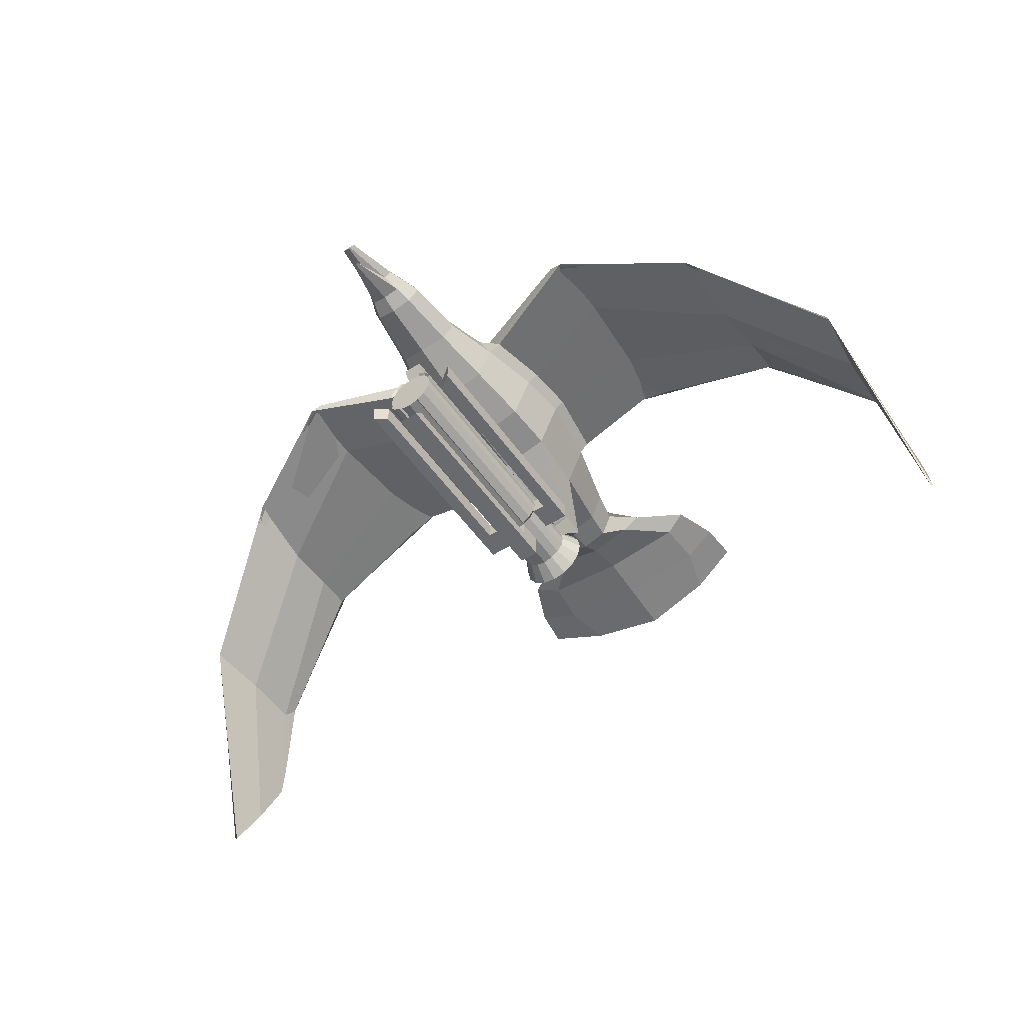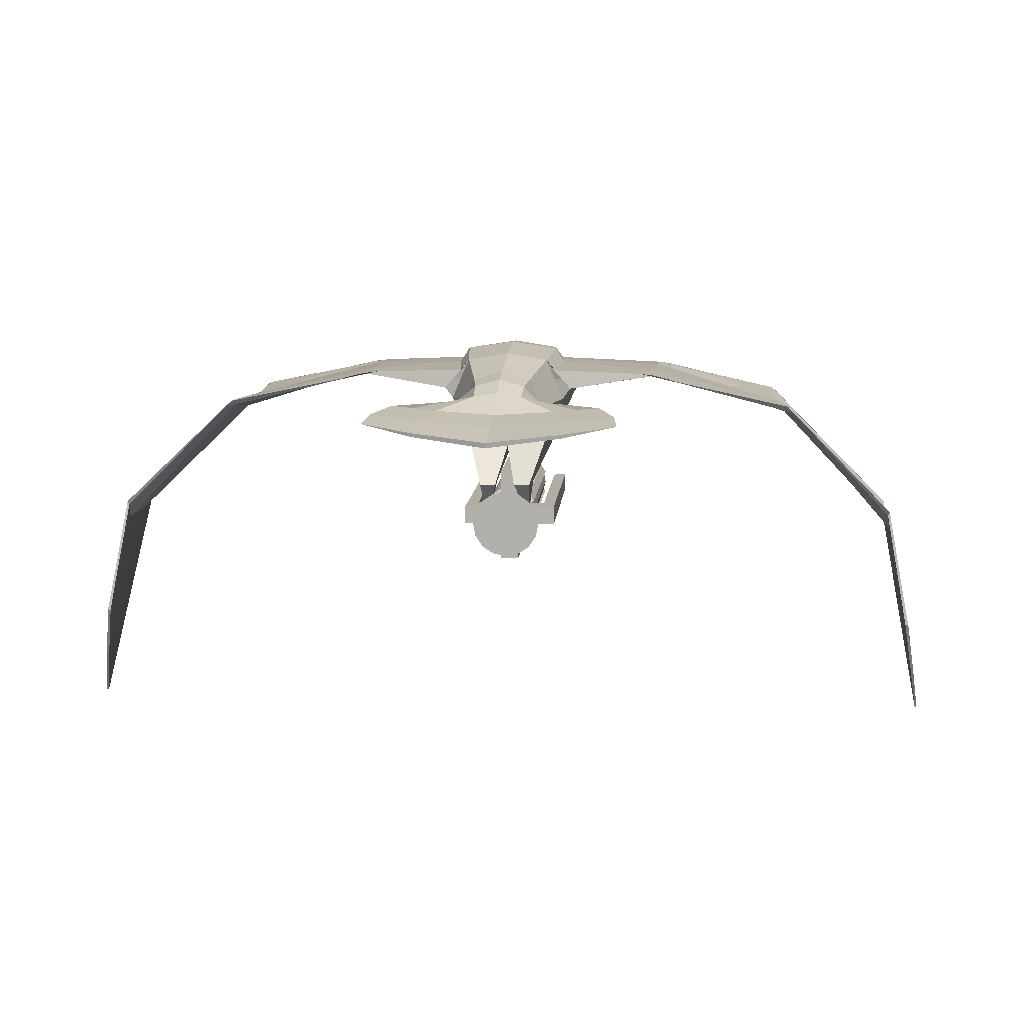
<metadata>
{"format":"obj","ext":"obj","renderer":"f3d","projection":"perspective","resolution":1024,"background":"white","views":[{"elev":-53.0,"azim":34.4,"up":"+Y"},{"elev":10.6,"azim":-175.3,"up":"+Y"}]}
</metadata>
<code>
o Cylinder
v -0.3884 0.1609 2.31
v -0.5455 0.2259 -2.342
v -0.2972 0.2972 2.31
v -0.4175 0.4175 -2.342
v -0.1609 0.3884 2.31
v -0.2259 0.5455 -2.342
v -0.3884 0.1609 -2.012
v -0.3884 0.1609 -1.789
v -0.3884 0.1609 -1.065
v -0.2973 0.2972 -2.012
v -0.2973 0.2972 -1.789
v -0.2972 0.2972 -1.065
v -0.1609 0.3884 -2.012
v -0.1609 0.3884 -1.789
v -0.1609 0.3884 -1.065
v -0.3884 0.1609 -1.486
v -0.2972 0.2972 -1.486
v -0.1609 0.3884 -1.486
v -0.1609 0.8117 -1.065
v -0.1609 0.8117 -1.486
v -0.8194 0.1609 -1.065
v -0.8194 0.1609 -1.486
v -0.1609 0.6169 -1.486
v -0.1609 0.6169 -1.065
v -0.6092 0.1609 -1.486
v -0.6092 0.1609 -1.065
v -0.8194 0.1609 2.31
v -0.6092 0.1609 2.154
v -0.4181 0.1906 2.342
v -0.327 0.327 2.342
v -0.1906 0.4181 2.342
v -0.4181 0.1906 -1.012
v -0.327 0.327 -1.012
v -0.1906 0.4181 -1.012
v -0.1609 0.8117 2.31
v -0.1609 0.6169 2.154
v -0.4204 0 2.31
v -0.5904 0 -2.342
v -0.3884 -0.1609 2.31
v -0.5455 -0.2259 -2.342
v -0.2972 -0.2972 2.31
v -0.4175 -0.4175 -2.342
v -0.1609 -0.3884 2.31
v -0.2259 -0.5455 -2.342
v -0.4204 0 -2.012
v -0.4204 0 -1.789
v -0.4204 0 -1.065
v -0.3884 -0.1609 -2.012
v -0.3884 -0.1609 -1.789
v -0.3884 -0.1609 -1.065
v -0.2972 -0.2972 -2.012
v -0.2972 -0.2972 -1.789
v -0.2972 -0.2972 -1.065
v -0.1609 -0.3884 -2.012
v -0.1609 -0.3884 -1.789
v -0.1609 -0.3884 -1.065
v -0.4204 0 -1.486
v -0.3884 -0.1609 -1.486
v -0.2972 -0.2972 -1.486
v -0.1609 -0.3884 -1.486
v -0.1609 -0.8117 -1.065
v -0.1609 -0.8117 -1.486
v -0.8194 0 -1.065
v -0.8194 -0.1609 -1.065
v -0.8194 0 -1.486
v -0.8194 -0.1609 -1.486
v -0.1609 -0.6169 -1.486
v -0.1609 -0.6169 -1.065
v -0.6092 0 -1.486
v -0.6092 -0.1609 -1.486
v -0.6092 -0.1609 -1.065
v -0.6092 0 -1.065
v -0.8194 -0 2.31
v -0.8194 -0.1609 2.31
v -0.6092 -0.1609 2.154
v -0.6092 -0 2.154
v -0.4181 -0.1906 2.342
v -0.327 -0.327 2.342
v -0.1906 -0.4181 2.342
v -0.4181 -0.1906 -1.012
v -0.327 -0.327 -1.012
v -0.1906 -0.4181 -1.012
v -0.1609 -0.8117 2.31
v -0.1609 -0.6169 2.154
v -1.217 2.123 -6.032
v -0.03297 2.184 4.381
v -1.212 2.184 -6.039
v -0.08241 2.235 4.371
v -2.084 2.276 -5.707
v -0.1177 2.201 4.378
v -1.357 2.282 -4.603
v -0.7057 2.151 -3.947
v -0.4252 1.805 -3.544
v -0.4919 1.732 -3.03
v -0.7 1.524 -1.877
v -0.8041 1.422 -0.7449
v -0.7507 1.482 0.07177
v -0.6025 1.663 1.057
v -0.4435 1.867 2.001
v -0.3365 1.981 2.96
v -0.1874 2.173 3.514
v -0.9835 2.357 -4.618
v -0.4062 2.523 -3.998
v -0.4198 2.648 -3.544
v -0.4919 2.715 -3.03
v -0.7017 2.929 -1.877
v -0.8042 3.025 -0.7449
v -0.7507 2.965 0.07177
v -0.6026 2.784 1.057
v -0.4506 2.571 1.933
v -0.3365 2.642 2.841
v -0.1874 2.541 3.441
v -1.756 2.407 -4.435
v -0.9944 2.363 -3.97
v -0.6028 2.232 -3.544
v -0.7027 2.224 -3.03
v -0.998 2.23 -1.877
v -1.147 2.224 -0.7449
v -1.068 2.224 0.07177
v -0.8415 2.228 1.057
v -0.6017 2.218 1.936
v -0.4808 2.312 2.9
v -0.2677 2.357 3.477
v -1.418 2.219 -5.317
v -1.189 2.289 -5.329
v -2.026 2.347 -5.106
v -1.214 2.154 -6.036
v -0.1684 0.7548 -2.114
v -0.4813 0.7548 -2.114
v -0.4408 0.7548 -2.555
v -0.1684 0.7548 -2.555
v -0.262 2.081 3.239
v -0.262 2.595 3.138
v -0.3743 2.338 3.189
v -0.03099 1.961 4.144
v -0.04332 1.955 4.145
v -1.648 2.23 -5.873
v -0.1001 2.218 4.374
v -1.37 2.386 -4.526
v -0.6966 2.441 -3.984
v -0.5103 2.439 -3.544
v -0.5973 2.47 -3.03
v -0.8504 2.582 -1.877
v -5.04 1.875 -0.5688
v -6.809 0.09179 -1.701
v -0.7225 2.508 1.057
v -0.5262 2.395 1.934
v -0.4086 2.477 2.87
v -0.2276 2.449 3.459
v -1.607 2.318 -5.217
v -0.3181 2.466 3.164
v -7.05 -1.014 -3.11
v -7.149 -1.528 -3.164
v -7.3 -2.387 -2.824
v -7.441 -3.224 -2.421
v -7.01 -1.021 -3.11
v -7.103 -1.536 -3.164
v -7.257 -2.395 -2.824
v -7.408 -3.23 -2.421
v -7.03 -1.018 -3.11
v -7.126 -1.532 -3.164
v -7.279 -2.391 -2.824
v -7.424 -3.227 -2.421
v -2.934 2.51 0.6002
v -1.227 2.407 0.02213
v -1.134 2.417 -1.898
v -2.643 2.648 -1.753
v -5.122 2.055 -2.146
v -6.763 0.3598 -2.892
v -6.92 0.1486 -0.6918
v -4.966 2.079 0.6898
v -2.915 2.492 1.764
v -1.018 2.418 0.9972
v -0.9893 2.583 -1.898
v -2.52 2.664 -1.753
v -5.07 2.11 -2.146
v -6.778 0.3898 -2.892
v -6.792 0.4197 -2.892
v -5.016 2.164 -2.146
v -2.397 2.679 -1.753
v -0.8434 2.746 -1.898
v -0.785 2.677 0.9972
v -6.908 0.2277 -0.6918
v -6.914 0.1882 -0.6918
v -4.912 2.123 0.6898
v -2.813 2.501 1.764
v -0.9021 2.548 0.9972
v -6.807 0.1018 -2.68
v -5.09 2.001 -1.493
v -2.843 2.569 -0.8061
v -1.289 2.411 -0.7864
v -0.9159 2.758 0.02214
v -2.695 2.596 0.6002
v -4.934 2.022 -0.5688
v -6.836 0.1847 -1.701
v -0.9543 2.789 -0.7864
v -2.577 2.644 -0.8061
v -4.973 2.144 -1.493
v -6.841 0.1778 -2.68
v -2.715 2.518 1.764
v -4.857 2.167 0.6898
v 0.3884 0.1609 2.31
v 0.5455 0.2259 -2.342
v 0.2972 0.2972 2.31
v 0.4175 0.4175 -2.342
v 0.1609 0.3884 2.31
v 0.2259 0.5455 -2.342
v 0 0.4204 2.31
v -0 0.5904 -2.342
v 0.3884 0.1609 -2.012
v 0.3884 0.1609 -1.789
v 0.3884 0.1609 -1.065
v 0.2972 0.2972 -2.012
v 0.2972 0.2972 -1.789
v 0.2972 0.2972 -1.065
v 0.1609 0.3884 -2.012
v 0.1609 0.3884 -1.789
v 0.1609 0.3884 -1.065
v -0 0.4204 -2.012
v -0 0.4204 -1.789
v -0 0.4204 -1.065
v 0.3884 0.1609 -1.486
v 0.2972 0.2972 -1.486
v 0.1609 0.3884 -1.486
v -0 0.4204 -1.486
v 0.1609 0.8117 -1.065
v -0 0.8117 -1.065
v 0.1609 0.8117 -1.486
v -0 0.8117 -1.486
v 0.8194 0.1609 -1.065
v 0.8194 0.1609 -1.486
v -0 0.6169 -1.486
v 0.1609 0.6169 -1.486
v 0.1609 0.6169 -1.065
v -0 0.6169 -1.065
v 0.6092 0.1609 -1.486
v 0.6092 0.1609 -1.065
v 0.8194 0.1609 2.31
v 0.6092 0.1609 2.154
v 0.4181 0.1906 2.342
v 0.327 0.327 2.342
v 0.1906 0.4181 2.342
v 0.4181 0.1906 -1.012
v 0.327 0.327 -1.012
v 0.1906 0.4181 -1.012
v 0.1609 0.8117 2.31
v 0 0.8117 2.31
v 0.1609 0.6169 2.154
v 0 0.6169 2.154
v 0.4204 0 2.31
v 0.5904 0 -2.342
v 0.3884 -0.1609 2.31
v 0.5455 -0.2259 -2.342
v 0.2973 -0.2972 2.31
v 0.4175 -0.4175 -2.342
v 0.1609 -0.3884 2.31
v 0.2259 -0.5455 -2.342
v 0 -0.4204 2.31
v -0 -0.5904 -2.342
v 0.4204 0 -2.012
v 0.4204 0 -1.789
v 0.4204 0 -1.065
v 0.3884 -0.1609 -2.012
v 0.3884 -0.1609 -1.789
v 0.3884 -0.1609 -1.065
v 0.2972 -0.2972 -2.012
v 0.2972 -0.2972 -1.789
v 0.2972 -0.2972 -1.065
v 0.1609 -0.3884 -2.012
v 0.1609 -0.3884 -1.789
v 0.1609 -0.3884 -1.065
v -0 -0.4204 -2.012
v -0 -0.4204 -1.789
v -0 -0.4204 -1.065
v 0.4204 0 -1.486
v 0.3884 -0.1609 -1.486
v 0.2972 -0.2972 -1.486
v 0.1609 -0.3884 -1.486
v -0 -0.4204 -1.486
v 0.1609 -0.8117 -1.065
v 0 -0.8117 -1.065
v 0.1609 -0.8117 -1.486
v -0 -0.8117 -1.486
v 0.8194 0 -1.065
v 0.8194 -0.1609 -1.065
v 0.8194 0 -1.486
v 0.8194 -0.1609 -1.486
v -0 -0.6169 -1.486
v 0.1609 -0.6169 -1.486
v 0.1609 -0.6169 -1.065
v 0 -0.6169 -1.065
v 0.6092 0 -1.486
v 0.6092 -0.1609 -1.486
v 0.6092 -0.1609 -1.065
v 0.6092 0 -1.065
v 0.8194 -0 2.31
v 0.8194 -0.1609 2.31
v 0.6092 -0.1609 2.154
v 0.6092 -0 2.154
v 0.4181 -0.1906 2.342
v 0.327 -0.327 2.342
v 0.1906 -0.4181 2.342
v 0.4181 -0.1906 -1.012
v 0.327 -0.327 -1.012
v 0.1906 -0.4181 -1.012
v 0.1609 -0.8117 2.31
v 0 -0.8117 2.31
v 0.1609 -0.6169 2.154
v 0 -0.6169 2.154
v 1.216 2.119 -6.032
v 0.03297 2.184 4.381
v 1.211 2.181 -6.039
v 0.08241 2.235 4.371
v 2.084 2.276 -5.707
v 0.1177 2.201 4.378
v 1.357 2.282 -4.603
v 0.7057 2.151 -3.947
v 0.4252 1.805 -3.544
v 0.4919 1.732 -3.03
v 0.7 1.524 -1.877
v 0.8041 1.422 -0.7449
v 0.7507 1.482 0.07177
v 0.6025 1.663 1.057
v 0.4435 1.867 2.001
v 0.3365 1.981 2.96
v 0.1874 2.173 3.514
v 0.9835 2.357 -4.618
v 0.4062 2.523 -3.998
v 0.4198 2.648 -3.544
v 0.4919 2.715 -3.03
v 0.7017 2.929 -1.877
v 0.8042 3.025 -0.7449
v 0.7507 2.965 0.07177
v 0.6026 2.784 1.057
v 0.4506 2.571 1.933
v 0.3365 2.642 2.841
v 0.1874 2.541 3.441
v 1.756 2.407 -4.435
v 0.9944 2.363 -3.97
v 0.6028 2.232 -3.544
v 0.7027 2.224 -3.03
v 0.998 2.23 -1.877
v 1.147 2.224 -0.7449
v 1.068 2.224 0.07177
v 0.8415 2.228 1.057
v 0.6017 2.218 1.936
v 0.4808 2.312 2.9
v 0.2677 2.357 3.477
v 1.418 2.219 -5.317
v 1.189 2.289 -5.329
v 2.026 2.347 -5.106
v 1.214 2.15 -6.036
v 0.1684 0.7548 -2.114
v 0.4813 0.7548 -2.114
v 0.4408 0.7548 -2.555
v 0.1684 0.7548 -2.555
v -0.000175 1.977 -6.209
v 0 2.196 4.379
v -0.000122 2.064 -6.22
v 0 2.25 4.368
v -0.000149 2.02 -6.215
v 0 2.225 4.373
v -1e-06 2.146 -4.6
v -0 1.947 -3.937
v -0 1.673 -3.544
v -0 1.595 -3.03
v -0 1.364 -1.877
v -0 1.251 -0.7449
v -0 1.318 0.07177
v -0 1.519 1.057
v -0 1.73 2.06
v 0 1.897 2.976
v 0 2.094 3.529
v 0 2.619 3.426
v -0 2.783 2.816
v -0 2.737 2.056
v -0 2.904 1.057
v -0 3.083 0.07177
v -0 3.142 -0.7449
v -0 3.042 -1.877
v -0 2.837 -3.03
v -0 2.768 -3.544
v 1e-06 2.587 -4.004
v -0 2.298 -4.62
v -8e-06 2.195 -5.331
v -2.4e-05 2.07 -5.315
v 0 1.999 3.255
v -0 2.705 3.117
v 0.262 2.081 3.239
v 0.262 2.595 3.138
v 0.3743 2.338 3.189
v 0.03099 1.961 4.144
v 0 1.948 4.147
v 0 1.941 4.148
v 0.04332 1.955 4.145
v 0 2.237 4.371
v 1.648 2.23 -5.873
v 0.1001 2.218 4.374
v 1.37 2.386 -4.526
v 0.6966 2.441 -3.984
v 0.5103 2.439 -3.544
v 0.5973 2.47 -3.03
v 0.8504 2.582 -1.877
v 5.04 1.875 -0.5688
v 6.809 0.09179 -1.701
v 0.7225 2.508 1.057
v 0.5262 2.395 1.934
v 0.4086 2.477 2.87
v 0.2276 2.449 3.459
v 1.607 2.318 -5.217
v 0.3181 2.466 3.164
v 7.05 -1.014 -3.11
v 7.149 -1.528 -3.164
v 7.3 -2.387 -2.824
v 7.441 -3.224 -2.421
v 7.01 -1.021 -3.11
v 7.103 -1.536 -3.164
v 7.257 -2.395 -2.824
v 7.408 -3.23 -2.421
v 7.03 -1.018 -3.11
v 7.126 -1.532 -3.164
v 7.279 -2.391 -2.824
v 7.424 -3.227 -2.421
v 2.934 2.51 0.6002
v 1.227 2.407 0.02213
v 1.134 2.417 -1.898
v 2.643 2.648 -1.753
v 5.122 2.055 -2.146
v 6.763 0.3598 -2.892
v 6.92 0.1486 -0.6918
v 4.966 2.079 0.6898
v 2.915 2.492 1.764
v 1.018 2.418 0.9972
v 0.9893 2.583 -1.898
v 2.52 2.664 -1.753
v 5.07 2.11 -2.146
v 6.778 0.3898 -2.892
v 6.792 0.4197 -2.892
v 5.016 2.164 -2.146
v 2.397 2.679 -1.753
v 0.8434 2.746 -1.898
v 0.785 2.677 0.9972
v 6.908 0.2277 -0.6918
v 6.914 0.1882 -0.6918
v 4.912 2.123 0.6898
v 2.813 2.501 1.764
v 0.9021 2.548 0.9972
v 6.807 0.1018 -2.68
v 5.09 2.001 -1.493
v 2.843 2.569 -0.8061
v 1.289 2.411 -0.7864
v 0.9159 2.758 0.02214
v 2.695 2.596 0.6002
v 4.934 2.022 -0.5688
v 6.836 0.1847 -1.701
v 0.9543 2.789 -0.7864
v 2.577 2.644 -0.8061
v 4.973 2.144 -1.493
v 6.841 0.1778 -2.68
v 2.715 2.518 1.764
v 4.857 2.167 0.6898
f 45 7 2 38
f 7 10 4 2
f 10 13 6 4
f 13 219 209 6
f 37 1 9 47
f 57 16 8 46
f 46 8 7 45
f 9 32 33 12
f 16 17 11 8
f 8 11 10 7
f 12 33 34 15
f 17 18 14 11
f 11 14 13 10
f 5 208 221 15
f 18 225 220 14
f 14 220 219 13
f 69 65 22 25
f 9 12 17 16
f 12 15 18 17
f 23 20 229 232
f 19 227 229 20
f 24 19 20 23
f 63 21 22 65
f 25 22 21 26
f 26 28 76 72
f 18 23 232 225
f 15 24 23 18
f 221 235 24 15
f 57 69 25 16
f 16 25 26 9
f 9 26 72 47
f 235 249 36 24
f 28 27 73 76
f 21 27 28 26
f 63 73 27 21
f 29 30 33 32
f 30 31 34 33
f 15 34 31 5
f 5 31 30 3
f 3 30 29 1
f 1 29 32 9
f 247 35 36 249
f 24 36 35 19
f 19 35 247 227
f 45 38 40 48
f 48 40 42 51
f 51 42 44 54
f 54 44 259 272
f 37 47 50 39
f 57 46 49 58
f 46 45 48 49
f 50 53 81 80
f 58 49 52 59
f 49 48 51 52
f 53 56 82 81
f 59 52 55 60
f 52 51 54 55
f 43 56 274 258
f 60 55 273 279
f 55 54 272 273
f 69 70 66 65
f 50 58 59 53
f 53 59 60 56
f 67 288 283 62
f 61 62 283 281
f 68 67 62 61
f 63 65 66 64
f 70 71 64 66
f 71 72 76 75
f 60 279 288 67
f 56 60 67 68
f 274 56 68 291
f 57 58 70 69
f 58 50 71 70
f 50 47 72 71
f 291 68 84 309
f 75 76 73 74
f 64 71 75 74
f 63 64 74 73
f 77 80 81 78
f 78 81 82 79
f 56 43 79 82
f 43 41 78 79
f 41 39 77 78
f 39 50 80 77
f 307 309 84 83
f 68 61 83 84
f 61 281 307 83
f 373 358 86 101
f 374 112 88 360
f 85 127 361 357
f 149 138 88 112
f 138 396 360 88
f 87 359 361 127
f 101 86 90 123
f 86 358 362 90
f 386 363 91 124
f 363 364 92 91
f 364 365 93 92
f 365 366 94 93
f 366 367 95 94
f 368 369 97 96
f 369 370 98 97
f 370 371 99 98
f 371 372 100 99
f 132 387 394 136
f 385 125 102 384
f 384 102 103 383
f 383 103 104 382
f 382 104 105 381
f 381 105 106 380
f 380 106 107 379
f 379 107 108 378
f 378 108 109 377
f 377 109 110 376
f 376 110 111 375
f 388 133 112 374
f 150 139 102 125
f 139 140 103 102
f 140 141 104 103
f 141 142 105 104
f 142 143 106 105
f 188 145 158 157
f 145 170 159 158
f 177 169 156 160
f 146 147 110 109
f 147 148 111 110
f 151 149 112 133
f 124 91 113 126
f 91 92 114 113
f 92 93 115 114
f 93 94 116 115
f 94 95 117 116
f 95 96 118 117
f 96 97 119 118
f 97 98 120 119
f 98 99 121 120
f 99 100 122 121
f 132 101 123 134
f 357 386 124 85
f 359 87 125 385
f 137 150 125 87
f 85 124 126 89
f 87 127 89 137
f 85 89 127
f 368 96 129 128
f 95 367 131 130
f 96 95 130 129
f 367 368 128 131
f 372 387 132 100
f 375 111 133 388
f 148 151 133 111
f 100 132 134 122
f 394 393 135 136
f 101 132 136 135
f 373 101 135 393
f 123 90 138 149
f 90 362 396 138
f 126 113 139 150
f 113 114 140 139
f 114 115 141 140
f 115 116 142 141
f 116 117 143 142
f 170 184 163 159
f 178 177 160 152
f 184 183 155 163
f 120 121 147 146
f 121 122 148 147
f 134 123 149 151
f 89 126 150 137
f 2 4 6 209 207 205 203 251 253 255 257 259 44 42 40 38
f 122 134 151 148
f 160 161 153 152
f 161 162 154 153
f 162 163 155 154
f 156 157 161 160
f 157 158 162 161
f 158 159 163 162
f 169 188 157 156
f 183 195 154 155
f 195 199 153 154
f 199 178 152 153
f 118 119 165 191
f 191 165 164 190
f 190 164 144 189
f 189 144 145 188
f 119 120 173 165
f 165 173 172 164
f 164 172 171 144
f 144 171 170 145
f 143 117 166 174
f 174 166 167 175
f 175 167 168 176
f 176 168 169 177
f 120 146 187 173
f 173 187 186 172
f 172 186 185 171
f 171 185 184 170
f 106 143 174 181
f 181 174 175 180
f 180 175 176 179
f 179 176 177 178
f 146 109 182 187
f 185 201 183 184
f 117 118 191 166
f 166 191 190 167
f 167 190 189 168
f 168 189 188 169
f 109 108 192 182
f 182 192 193 200
f 108 107 196 192
f 192 196 197 193
f 193 197 198 194
f 194 198 199 195
f 107 106 181 196
f 196 181 180 197
f 197 180 179 198
f 198 179 178 199
f 131 128 11 10
f 129 130 7 8
f 130 131 10 7
f 128 129 8 11
f 187 182 200 186
f 186 200 201 185
f 200 193 194 201
f 201 194 195 183
f 260 251 203 210
f 210 203 205 213
f 213 205 207 216
f 216 207 209 219
f 250 262 212 202
f 275 261 211 222
f 261 260 210 211
f 212 215 244 243
f 222 211 214 223
f 211 210 213 214
f 215 218 245 244
f 223 214 217 224
f 214 213 216 217
f 206 218 221 208
f 224 217 220 225
f 217 216 219 220
f 292 236 231 286
f 212 222 223 215
f 215 223 224 218
f 233 232 229 228
f 226 228 229 227
f 234 233 228 226
f 284 286 231 230
f 236 237 230 231
f 237 295 299 239
f 224 225 232 233
f 218 224 233 234
f 221 218 234 235
f 275 222 236 292
f 222 212 237 236
f 212 262 295 237
f 235 234 248 249
f 239 299 296 238
f 230 237 239 238
f 284 230 238 296
f 240 243 244 241
f 241 244 245 242
f 218 206 242 245
f 206 204 241 242
f 204 202 240 241
f 202 212 243 240
f 247 249 248 246
f 234 226 246 248
f 226 227 247 246
f 260 263 253 251
f 263 266 255 253
f 266 269 257 255
f 269 272 259 257
f 250 252 265 262
f 275 276 264 261
f 261 264 263 260
f 265 303 304 268
f 276 277 267 264
f 264 267 266 263
f 268 304 305 271
f 277 278 270 267
f 267 270 269 266
f 256 258 274 271
f 278 279 273 270
f 270 273 272 269
f 292 286 287 293
f 265 268 277 276
f 268 271 278 277
f 289 282 283 288
f 280 281 283 282
f 290 280 282 289
f 284 285 287 286
f 293 287 285 294
f 294 298 299 295
f 278 289 288 279
f 271 290 289 278
f 274 291 290 271
f 275 292 293 276
f 276 293 294 265
f 265 294 295 262
f 291 309 308 290
f 298 297 296 299
f 285 297 298 294
f 284 296 297 285
f 300 301 304 303
f 301 302 305 304
f 271 305 302 256
f 256 302 301 254
f 254 301 300 252
f 252 300 303 265
f 307 306 308 309
f 290 308 306 280
f 280 306 307 281
f 373 326 311 358
f 374 360 313 337
f 310 357 361 352
f 409 337 313 398
f 398 313 360 396
f 312 352 361 359
f 326 348 315 311
f 311 315 362 358
f 386 349 316 363
f 363 316 317 364
f 364 317 318 365
f 365 318 319 366
f 366 319 320 367
f 368 321 322 369
f 369 322 323 370
f 370 323 324 371
f 371 324 325 372
f 389 395 394 387
f 385 384 327 350
f 384 383 328 327
f 383 382 329 328
f 382 381 330 329
f 381 380 331 330
f 380 379 332 331
f 379 378 333 332
f 378 377 334 333
f 377 376 335 334
f 376 375 336 335
f 388 374 337 390
f 410 350 327 399
f 399 327 328 400
f 400 328 329 401
f 401 329 330 402
f 402 330 331 403
f 448 417 418 405
f 405 418 419 430
f 437 420 416 429
f 406 334 335 407
f 407 335 336 408
f 411 390 337 409
f 349 351 338 316
f 316 338 339 317
f 317 339 340 318
f 318 340 341 319
f 319 341 342 320
f 320 342 343 321
f 321 343 344 322
f 322 344 345 323
f 323 345 346 324
f 324 346 347 325
f 389 391 348 326
f 357 310 349 386
f 359 385 350 312
f 397 312 350 410
f 310 314 351 349
f 312 397 314 352
f 310 352 314
f 368 353 354 321
f 320 355 356 367
f 321 354 355 320
f 367 356 353 368
f 372 325 389 387
f 375 388 390 336
f 408 336 390 411
f 325 347 391 389
f 394 395 392 393
f 326 392 395 389
f 373 393 392 326
f 348 409 398 315
f 315 398 396 362
f 351 410 399 338
f 338 399 400 339
f 339 400 401 340
f 340 401 402 341
f 341 402 403 342
f 430 419 423 444
f 438 412 420 437
f 444 423 415 443
f 345 406 407 346
f 346 407 408 347
f 391 411 409 348
f 314 397 410 351
f 37 39 41 43 258 256 254 252 250 202 204 206 208 5 3 1
f 347 408 411 391
f 420 412 413 421
f 421 413 414 422
f 422 414 415 423
f 416 420 421 417
f 417 421 422 418
f 418 422 423 419
f 429 416 417 448
f 443 415 414 455
f 455 414 413 459
f 459 413 412 438
f 343 451 425 344
f 451 450 424 425
f 450 449 404 424
f 449 448 405 404
f 344 425 433 345
f 425 424 432 433
f 424 404 431 432
f 404 405 430 431
f 403 434 426 342
f 434 435 427 426
f 435 436 428 427
f 436 437 429 428
f 345 433 447 406
f 433 432 446 447
f 432 431 445 446
f 431 430 444 445
f 331 441 434 403
f 441 440 435 434
f 440 439 436 435
f 439 438 437 436
f 406 447 442 334
f 445 444 443 461
f 342 426 451 343
f 426 427 450 451
f 427 428 449 450
f 428 429 448 449
f 334 442 452 333
f 442 460 453 452
f 333 452 456 332
f 452 453 457 456
f 453 454 458 457
f 454 455 459 458
f 332 456 441 331
f 456 457 440 441
f 457 458 439 440
f 458 459 438 439
f 356 213 214 353
f 354 211 210 355
f 355 210 213 356
f 353 214 211 354
f 447 446 460 442
f 446 445 461 460
f 460 461 454 453
f 461 443 455 454

</code>
